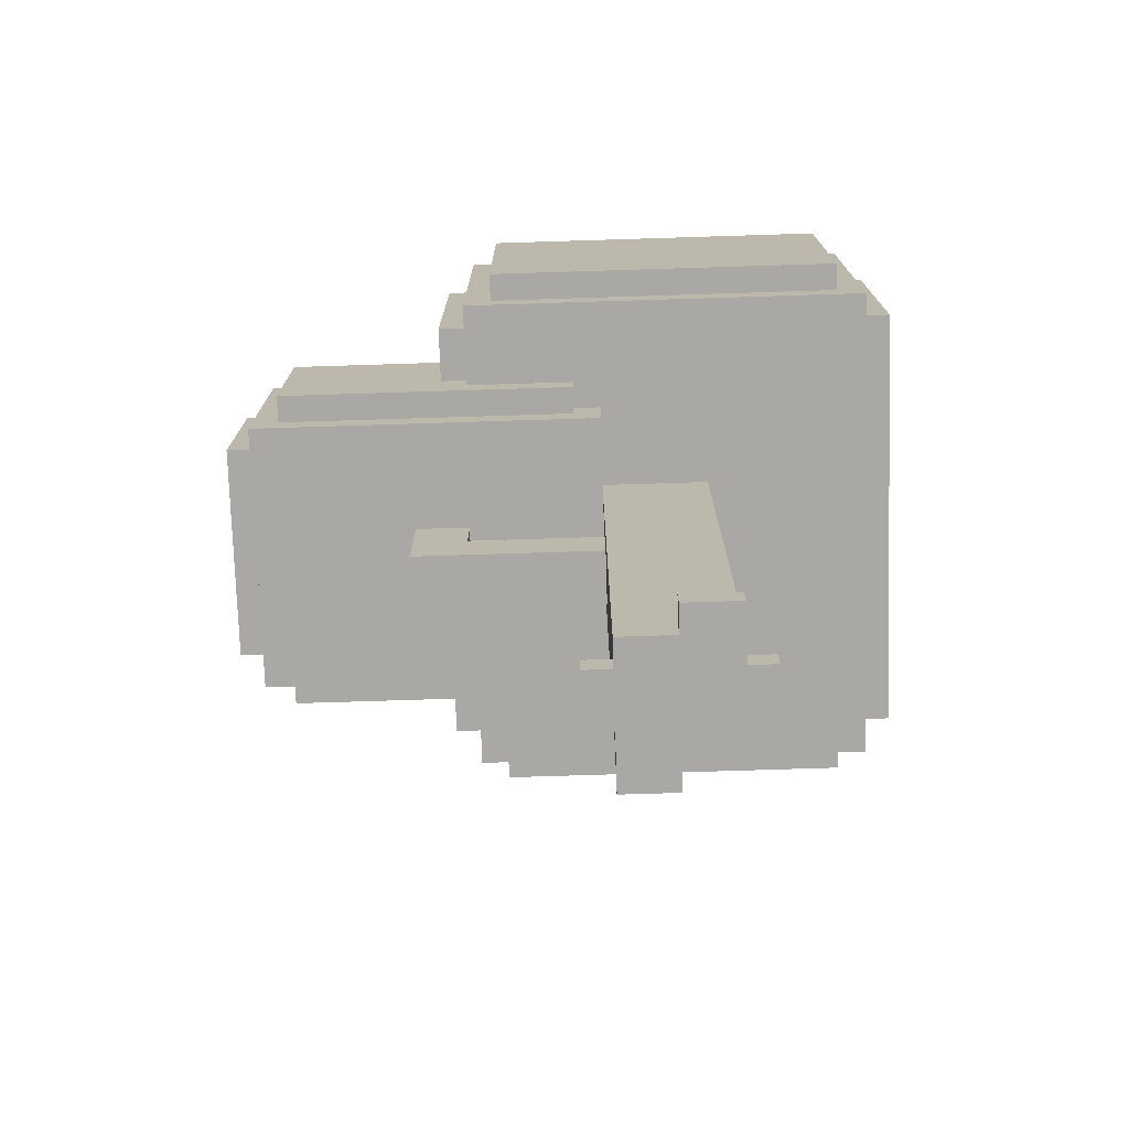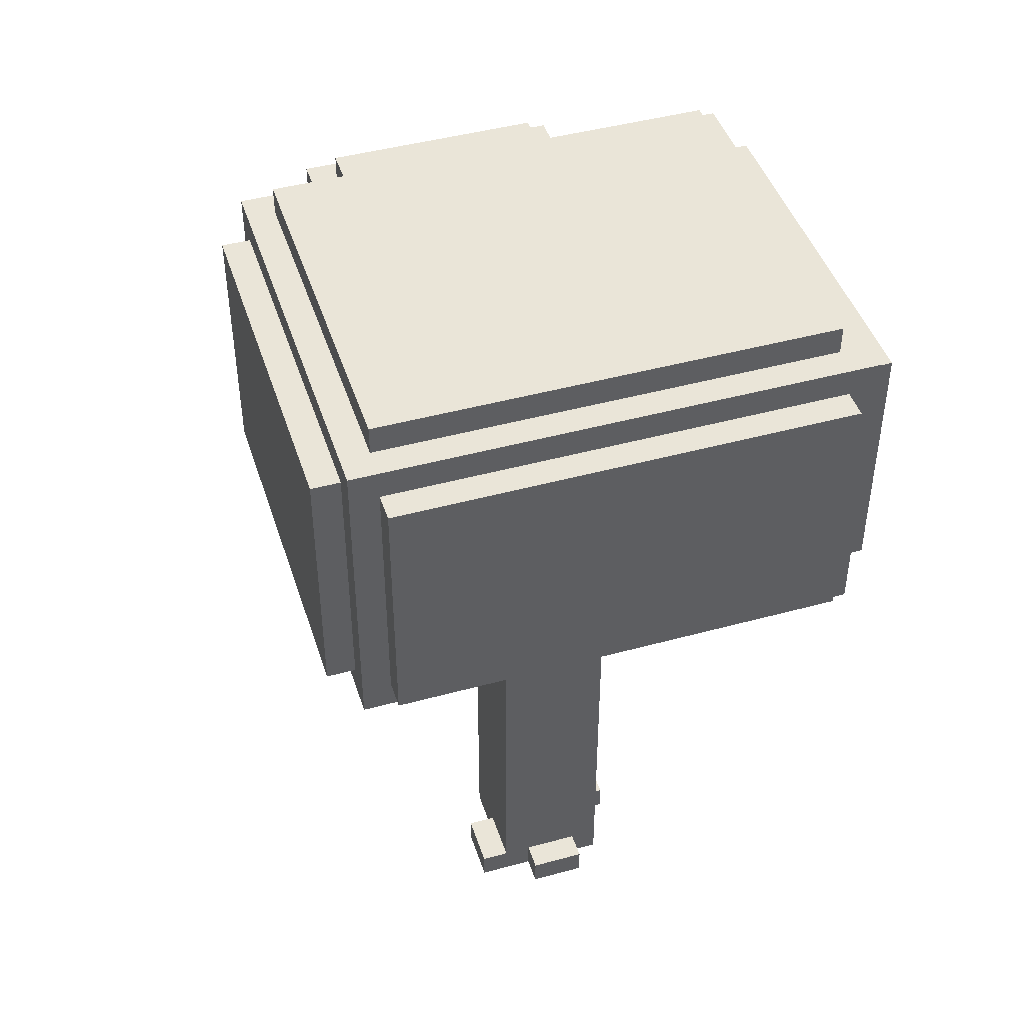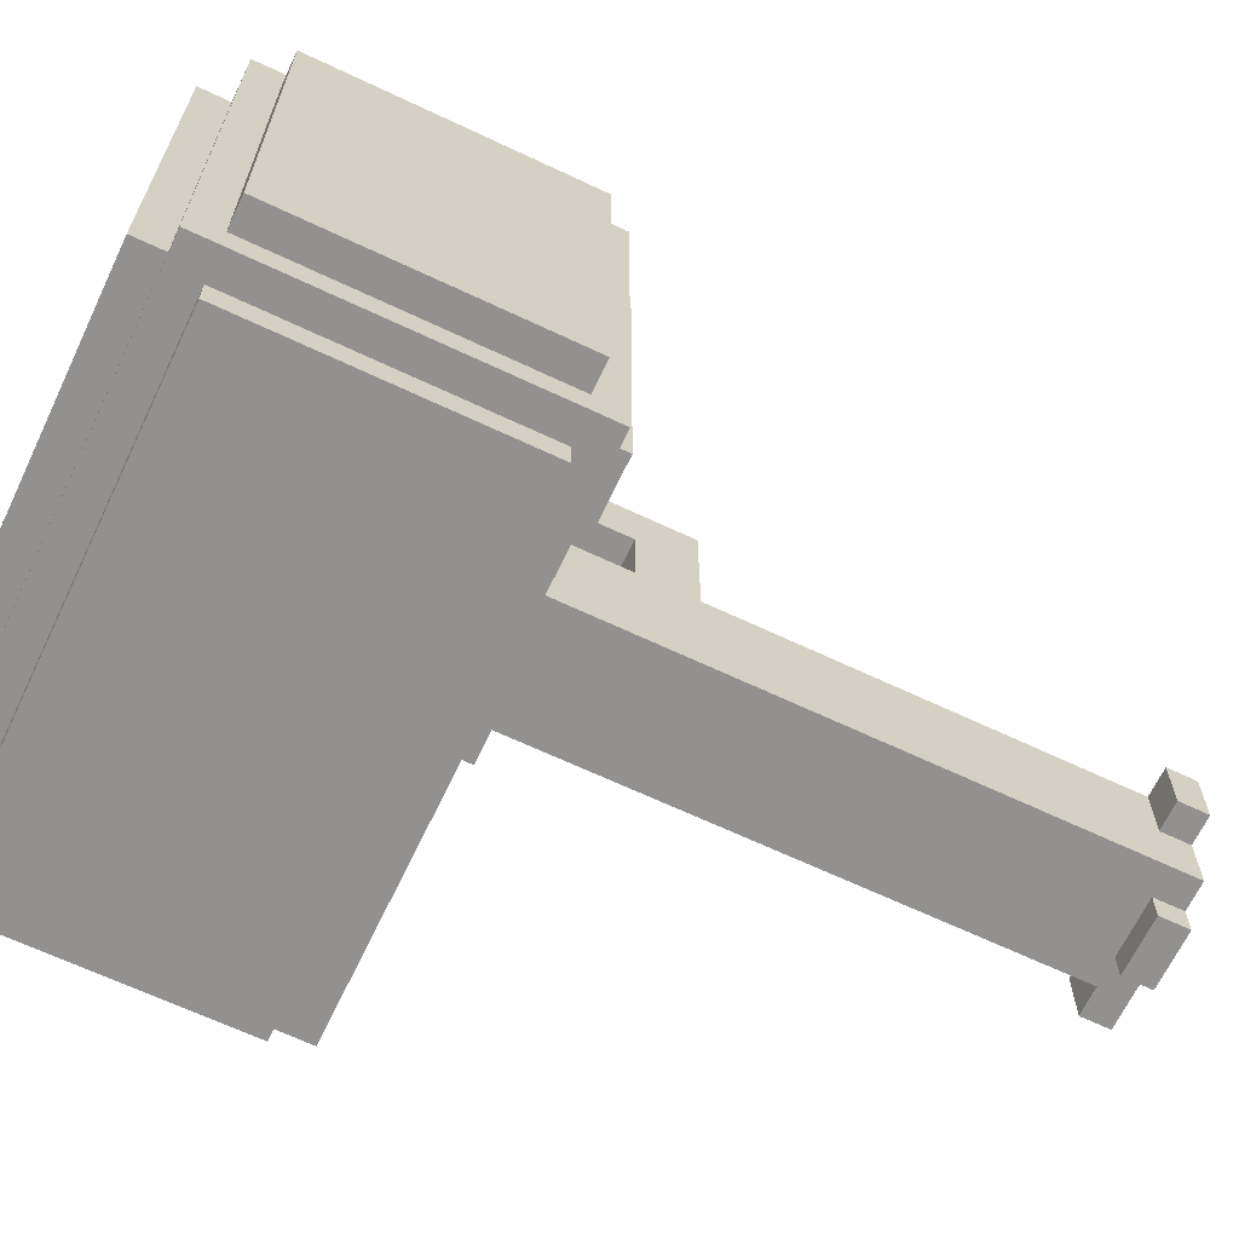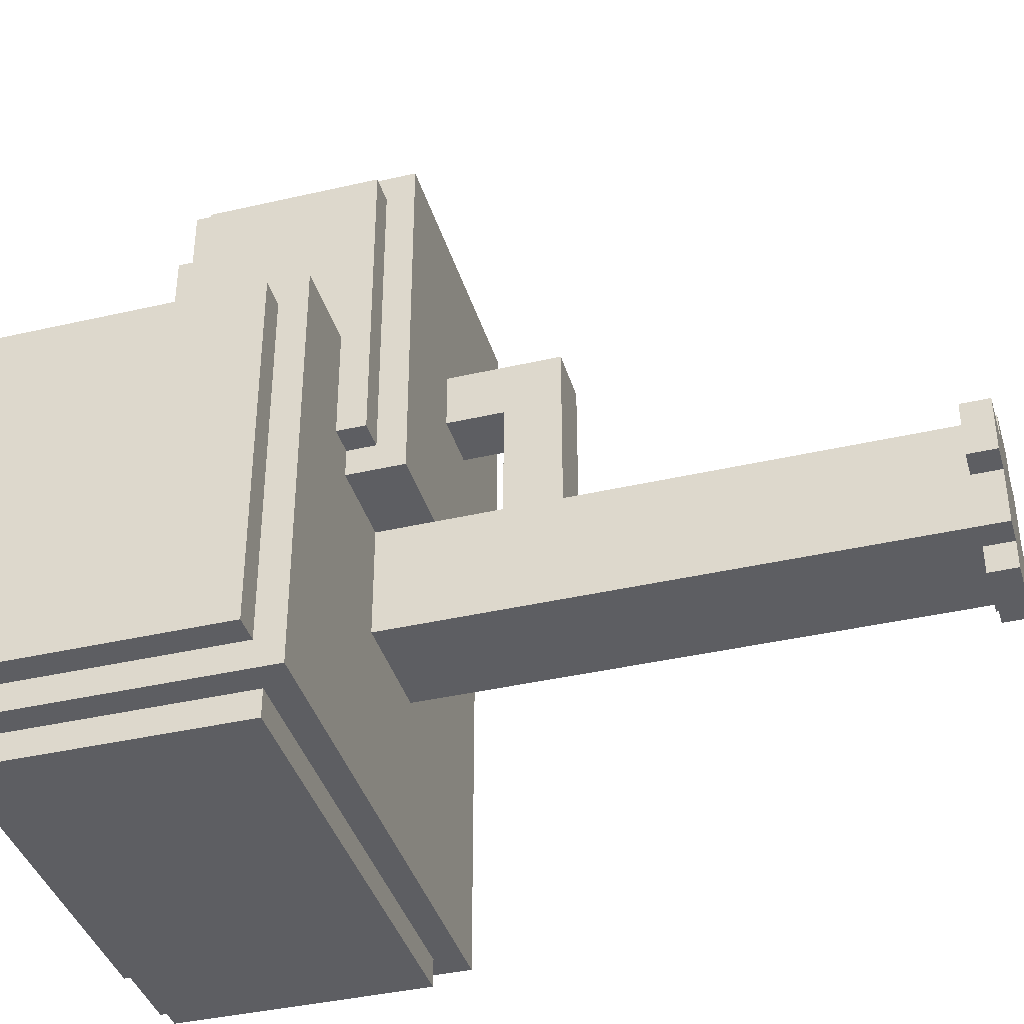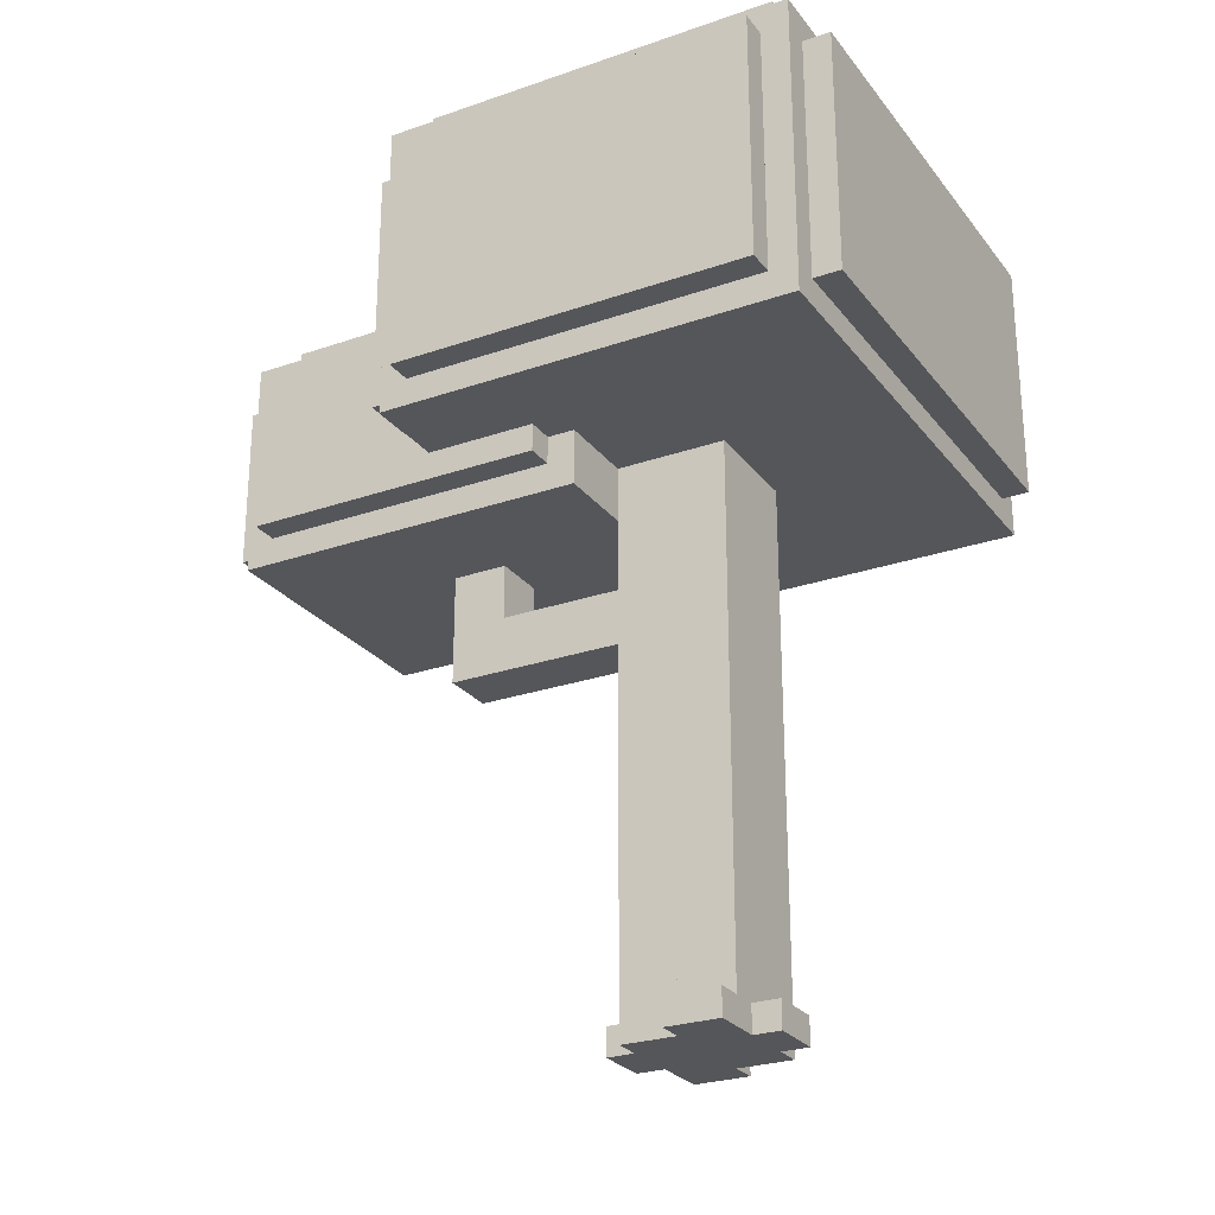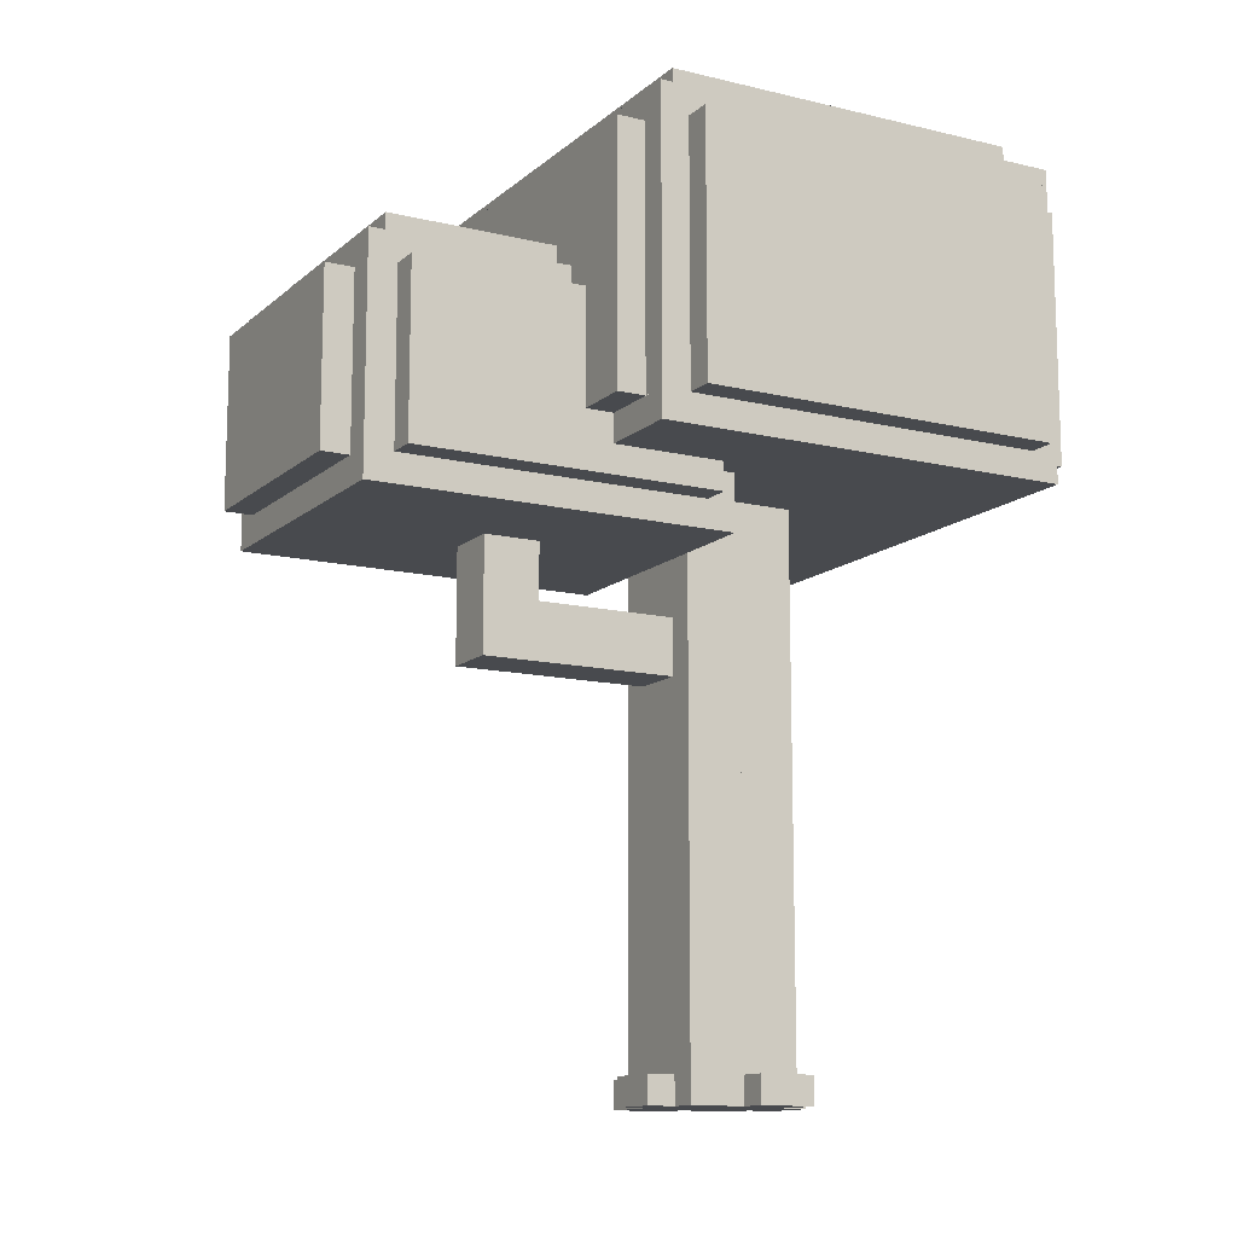
<metadata>
{"format":"obj","ext":"obj","renderer":"f3d","projection":"perspective","resolution":1024,"background":"white","views":[{"elev":-75.0,"azim":91.8,"up":"+Y"},{"elev":44.9,"azim":162.4,"up":"+Y"},{"elev":-66.1,"azim":-115.4,"up":"+Z"},{"elev":-39.0,"azim":-73.8,"up":"+Z"},{"elev":-26.1,"azim":118.8,"up":"+Y"},{"elev":-12.8,"azim":60.9,"up":"+Y"}]}
</metadata>
<code>
o VoxelMesh0
v -2.5 5.25 0.625
v -2.5 5.25 -2.625
v -2.5 7.5 -2.625
v -2.5 7.5 0.625
v -2.25 5 0.875
v -2.25 5 -2.875
v -2.25 5.25 -2.875
v -2.25 5.25 0.875
v -2.25 5.25 0.625
v -2.25 7.75 0.625
v -2.25 7.75 0.875
v -2.25 5.25 -2.625
v -2.25 7.75 -2.875
v -2.25 7.75 -2.625
v -2.25 7.5 0.625
v -2.25 7.5 -2.625
v -2 5.25 1.125
v -2 5.25 0.875
v -2 7.5 0.875
v -2 7.5 1.125
v -2 5.25 -2.875
v -2 5.25 -3.125
v -2 7.5 -3.125
v -2 7.5 -2.875
v -2 7.75 0.625
v -2 7.75 -2.625
v -2 8 -2.625
v -2 8 0.625
v -1.5 4.75 2.625
v -1.5 4.75 -0.125
v -1.5 5 -0.125
v -1.5 5 2.625
v -1.5 5 0.875
v -1.5 5.25 0.875
v -1.5 5.25 2.625
v -1.5 5.25 1.125
v -1.5 6.25 1.125
v -1.5 6.25 2.625
v -1.25 4.5 2.875
v -1.25 4.5 -0.375
v -1.25 4.75 -0.375
v -1.25 4.75 2.875
v -1.25 4.75 2.625
v -1.25 6.5 2.625
v -1.25 6.5 2.875
v -1.25 4.75 -0.125
v -1.25 5 -0.375
v -1.25 5 -0.125
v -1.25 6.25 2.625
v -1.25 6.25 1.125
v -1.25 6.5 1.125
v -1 4.75 3.125
v -1 4.75 2.875
v -1 6.25 2.875
v -1 6.25 3.125
v -1 6.5 2.625
v -1 6.5 1.125
v -1 6.75 1.125
v -1 6.75 2.625
v -0.75 0 -0.375
v -0.75 0 -0.875
v -0.75 0.25 -0.875
v -0.75 0.25 -0.375
v -0.5 0 -0.875
v -0.5 0 -1.375
v -0.5 5 -1.375
v -0.5 5 -0.875
v -0.5 0.25 -0.375
v -0.5 0.25 -0.875
v -0.5 5 -0.375
v -0.25 0 -0.125
v -0.25 0 -0.375
v -0.25 0.25 -0.375
v -0.25 0.25 -0.125
v -0.25 0 -1.375
v -0.25 0 -1.625
v -0.25 0.25 -1.625
v -0.25 0.25 -1.375
v -0.25 3.5 1.375
v -0.25 3.5 -0.375
v -0.25 4 -0.375
v -0.25 4 1.375
v -0.25 4 0.875
v -0.25 4.5 0.875
v -0.25 4.5 1.375
v 0.25 0 -0.125
v 0.25 0 -0.375
v 0.25 0.25 -0.375
v 0.25 0.25 -0.125
v 0.25 0 -1.375
v 0.25 0 -1.625
v 0.25 0.25 -1.625
v 0.25 0.25 -1.375
v 0.25 3.5 1.375
v 0.25 3.5 -0.375
v 0.25 4 -0.375
v 0.25 4 1.375
v 0.25 4 0.875
v 0.25 4.5 0.875
v 0.25 4.5 1.375
v 0.5 0 -0.375
v 0.5 0 -0.875
v 0.5 5 -0.875
v 0.5 5 -0.375
v 0.5 0.25 -0.875
v 0.5 0.25 -1.375
v 0.5 5 -1.375
v 0.75 0 -0.875
v 0.75 0 -1.375
v 0.75 0.25 -1.375
v 0.75 0.25 -0.875
v 1 4.75 3.125
v 1 4.75 2.875
v 1 6.25 2.875
v 1 6.25 3.125
v 1 6.5 2.625
v 1 6.5 1.125
v 1 6.75 1.125
v 1 6.75 2.625
v 1.25 4.5 2.875
v 1.25 4.5 -0.375
v 1.25 4.75 -0.375
v 1.25 4.75 2.875
v 1.25 4.75 2.625
v 1.25 6.5 2.625
v 1.25 6.5 2.875
v 1.25 4.75 -0.125
v 1.25 5 -0.375
v 1.25 5 -0.125
v 1.25 6.25 2.625
v 1.25 6.25 1.125
v 1.25 6.5 1.125
v 1.5 4.75 2.625
v 1.5 4.75 -0.125
v 1.5 5 -0.125
v 1.5 5 2.625
v 1.5 5 0.875
v 1.5 5.25 0.875
v 1.5 5.25 2.625
v 1.5 5.25 1.125
v 1.5 6.25 1.125
v 1.5 6.25 2.625
v 2 5.25 1.125
v 2 5.25 0.875
v 2 7.5 0.875
v 2 7.5 1.125
v 2 5.25 -2.875
v 2 5.25 -3.125
v 2 7.5 -3.125
v 2 7.5 -2.875
v 2 7.75 0.625
v 2 7.75 -2.625
v 2 8 -2.625
v 2 8 0.625
v 2.25 5 0.875
v 2.25 5 -2.875
v 2.25 5.25 -2.875
v 2.25 5.25 0.875
v 2.25 5.25 0.625
v 2.25 7.75 0.625
v 2.25 7.75 0.875
v 2.25 5.25 -2.625
v 2.25 7.75 -2.875
v 2.25 7.75 -2.625
v 2.25 7.5 0.625
v 2.25 7.5 -2.625
v 2.5 5.25 0.625
v 2.5 5.25 -2.625
v 2.5 7.5 -2.625
v 2.5 7.5 0.625
v -1 6.5 2.875
v -1 4.5 2.875
v 1.25 6.25 2.875
v -1.5 7.5 1.125
v -1.25 7.5 1.125
v -1 7.5 1.125
v 2 6.75 1.125
v 2 6.5 1.125
v 2 6.25 1.125
v -2 7.75 0.875
v -2 5 0.875
v 2.25 7.5 0.875
v -0.5 4.5 -0.375
v -0.25 4.5 -0.375
v 0.5 3.5 -0.375
v 0.5 0.25 -0.375
v 0.5 4.5 -0.375
v 0.5 4 -0.375
v -0.25 5 -1.375
v -2 7.75 -2.875
v -2 5 -2.875
v 2.25 7.5 -2.875
v -0.25 0 -0.875
v 0.5 0 -1.375
v 1.25 4.5 1.375
v -1.25 4.5 1.375
v 0.25 4.5 -0.375
v -1.5 5 -2.875
v 1.5 5 -2.875
v -1.25 5 -2.875
v 1.25 5 -2.875
v -0.5 5 -2.875
v 0.5 5 -2.875
v 2 7.75 -2.875
f 3 2 1
f 4 3 1
f 7 6 5
f 8 7 5
f 10 9 8
f 11 10 8
f 13 7 12
f 14 13 12
f 14 16 15
f 10 14 15
f 19 18 17
f 20 19 17
f 23 22 21
f 24 23 21
f 27 26 25
f 28 27 25
f 31 30 29
f 32 31 29
f 34 33 32
f 35 34 32
f 37 36 35
f 38 37 35
f 41 40 39
f 42 41 39
f 44 43 42
f 45 44 42
f 47 41 46
f 48 47 46
f 51 50 49
f 44 51 49
f 54 53 52
f 55 54 52
f 58 57 56
f 59 58 56
f 62 61 60
f 63 62 60
f 66 65 64
f 67 66 64
f 67 69 68
f 70 67 68
f 73 72 71
f 74 73 71
f 77 76 75
f 78 77 75
f 81 80 79
f 82 81 79
f 84 83 82
f 85 84 82
f 86 87 88
f 86 88 89
f 90 91 92
f 90 92 93
f 94 95 96
f 94 96 97
f 97 98 99
f 97 99 100
f 101 102 103
f 101 103 104
f 105 106 107
f 105 107 103
f 108 109 110
f 108 110 111
f 112 113 114
f 112 114 115
f 116 117 118
f 116 118 119
f 120 121 122
f 120 122 123
f 123 124 125
f 123 125 126
f 127 122 128
f 127 128 129
f 130 131 132
f 130 132 125
f 133 134 135
f 133 135 136
f 136 137 138
f 136 138 139
f 139 140 141
f 139 141 142
f 143 144 145
f 143 145 146
f 147 148 149
f 147 149 150
f 151 152 153
f 151 153 154
f 155 156 157
f 155 157 158
f 158 159 160
f 158 160 161
f 162 157 163
f 162 163 164
f 165 166 164
f 165 164 160
f 167 168 169
f 167 169 170
f 115 55 52
f 112 115 52
f 171 45 39
f 172 171 39
f 123 53 172
f 120 123 172
f 126 171 54
f 173 126 54
f 173 114 113
f 123 173 113
f 49 38 29
f 43 49 29
f 119 59 56
f 116 119 56
f 142 130 124
f 133 142 124
f 100 85 79
f 94 100 79
f 174 20 17
f 36 174 17
f 175 174 37
f 50 175 37
f 176 175 51
f 57 176 51
f 146 176 58
f 177 146 58
f 177 118 117
f 178 177 117
f 178 132 131
f 179 178 131
f 179 141 140
f 143 179 140
f 180 11 5
f 181 180 5
f 34 18 181
f 33 34 181
f 161 180 19
f 182 161 19
f 83 84 99
f 83 99 98
f 158 138 137
f 155 158 137
f 182 145 144
f 158 182 144
f 15 4 1
f 9 15 1
f 154 28 25
f 151 154 25
f 170 165 159
f 167 170 159
f 30 31 48
f 30 48 46
f 89 74 71
f 86 89 71
f 127 129 135
f 127 135 134
f 40 47 70
f 40 70 183
f 73 63 60
f 72 73 60
f 184 183 68
f 73 184 68
f 185 80 73
f 186 185 73
f 187 184 81
f 188 187 81
f 186 88 87
f 101 186 87
f 188 96 95
f 185 188 95
f 187 104 128
f 187 128 121
f 61 62 69
f 61 69 64
f 111 105 102
f 108 111 102
f 65 66 189
f 65 189 75
f 78 189 107
f 78 107 106
f 90 93 110
f 90 110 109
f 76 77 92
f 76 92 91
f 2 3 16
f 2 16 12
f 26 27 153
f 26 153 152
f 162 166 169
f 162 169 168
f 6 13 190
f 6 190 191
f 191 21 157
f 191 157 156
f 24 190 163
f 24 163 192
f 147 150 192
f 147 192 157
f 22 23 149
f 22 149 148
f 91 86 71
f 76 91 71
f 193 72 60
f 61 193 60
f 194 101 87
f 90 194 87
f 75 193 64
f 65 75 64
f 109 108 102
f 194 109 102
f 74 89 88
f 74 88 73
f 63 68 69
f 63 69 62
f 105 111 110
f 105 110 106
f 78 93 92
f 78 92 77
f 95 94 79
f 80 95 79
f 83 98 96
f 83 96 81
f 195 120 39
f 196 195 39
f 184 85 196
f 40 184 196
f 121 195 100
f 197 121 100
f 197 99 84
f 184 197 84
f 113 112 52
f 53 113 52
f 46 43 29
f 30 46 29
f 134 133 124
f 127 134 124
f 198 33 5
f 6 198 5
f 156 155 137
f 199 156 137
f 200 48 31
f 198 200 31
f 199 135 129
f 201 199 129
f 202 70 47
f 200 202 47
f 201 128 104
f 203 201 104
f 203 107 66
f 202 203 66
f 34 36 17
f 18 34 17
f 144 143 140
f 138 144 140
f 12 9 1
f 2 12 1
f 168 167 159
f 162 168 159
f 148 147 21
f 22 148 21
f 55 115 114
f 55 114 54
f 38 49 50
f 38 50 37
f 130 142 141
f 130 141 131
f 45 126 125
f 45 125 44
f 44 56 57
f 44 57 51
f 116 125 132
f 116 132 117
f 59 119 118
f 59 118 58
f 20 146 145
f 20 145 19
f 4 15 16
f 4 16 3
f 165 170 169
f 165 169 166
f 24 150 149
f 24 149 23
f 11 161 160
f 11 160 10
f 10 25 190
f 10 190 13
f 151 160 163
f 151 163 204
f 26 152 204
f 26 204 190
f 28 154 153
f 28 153 27

</code>
